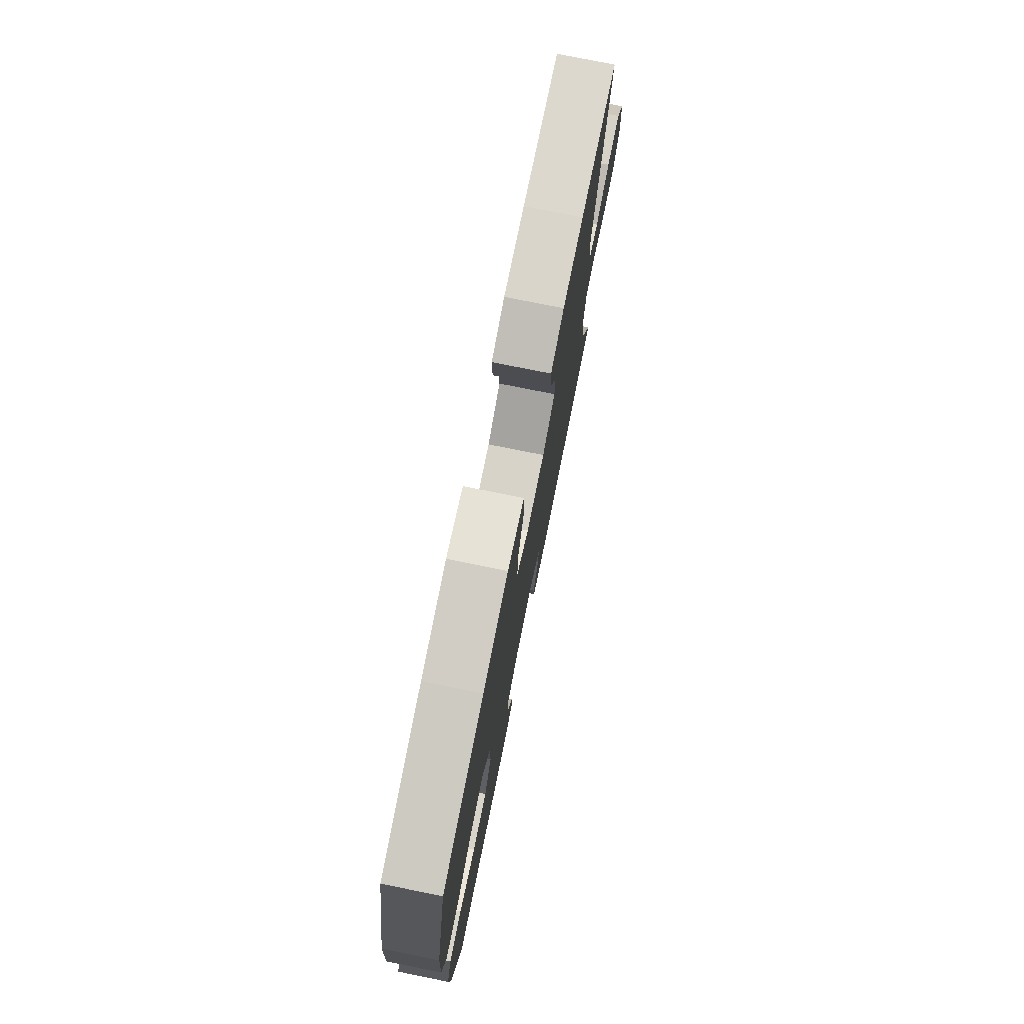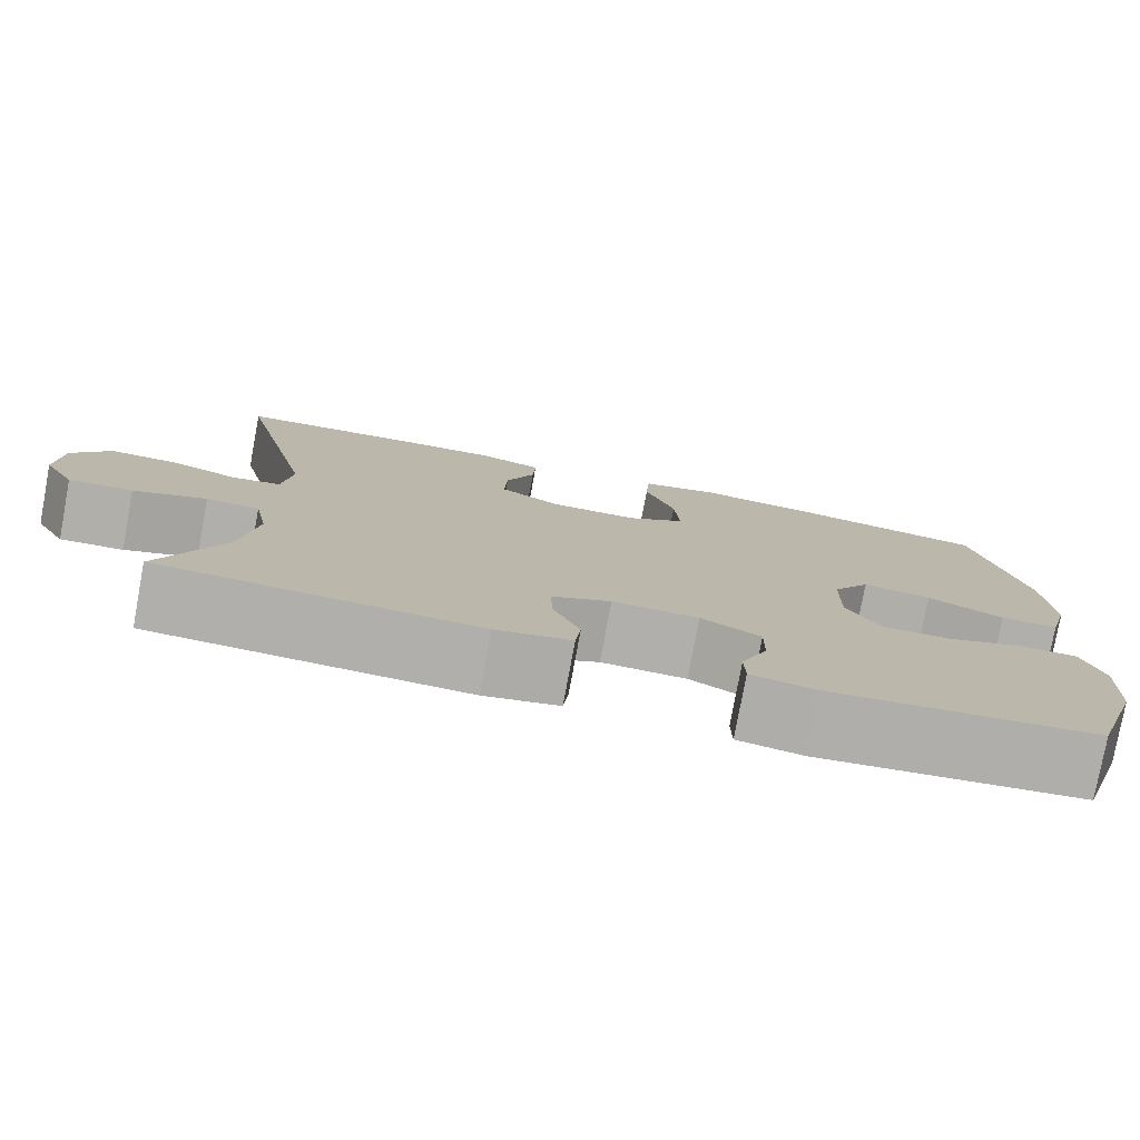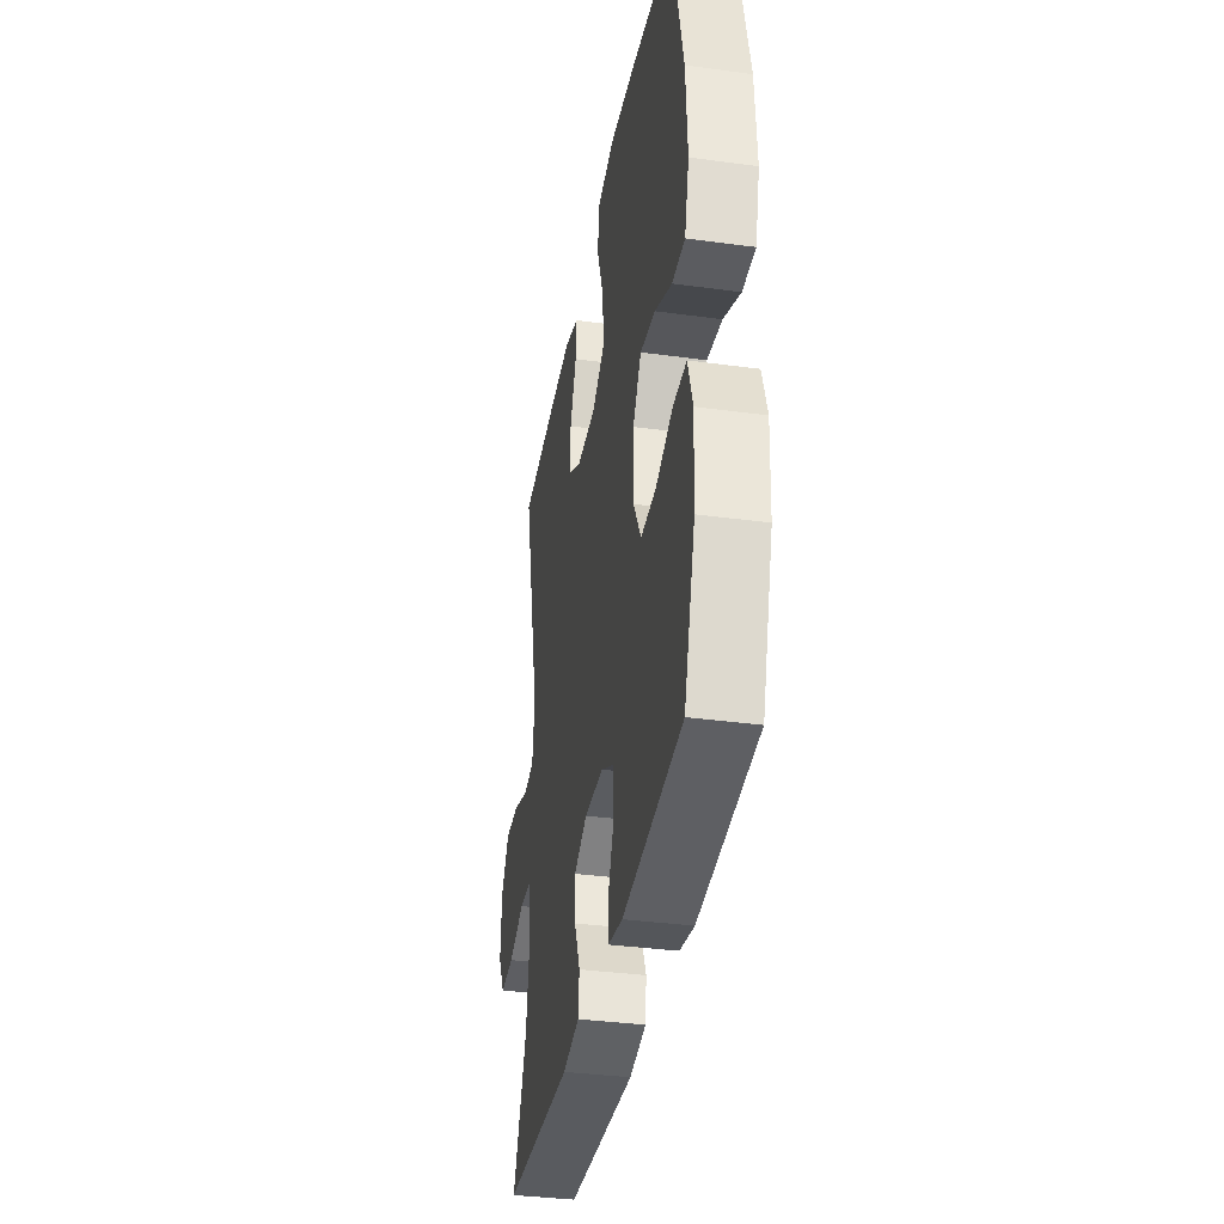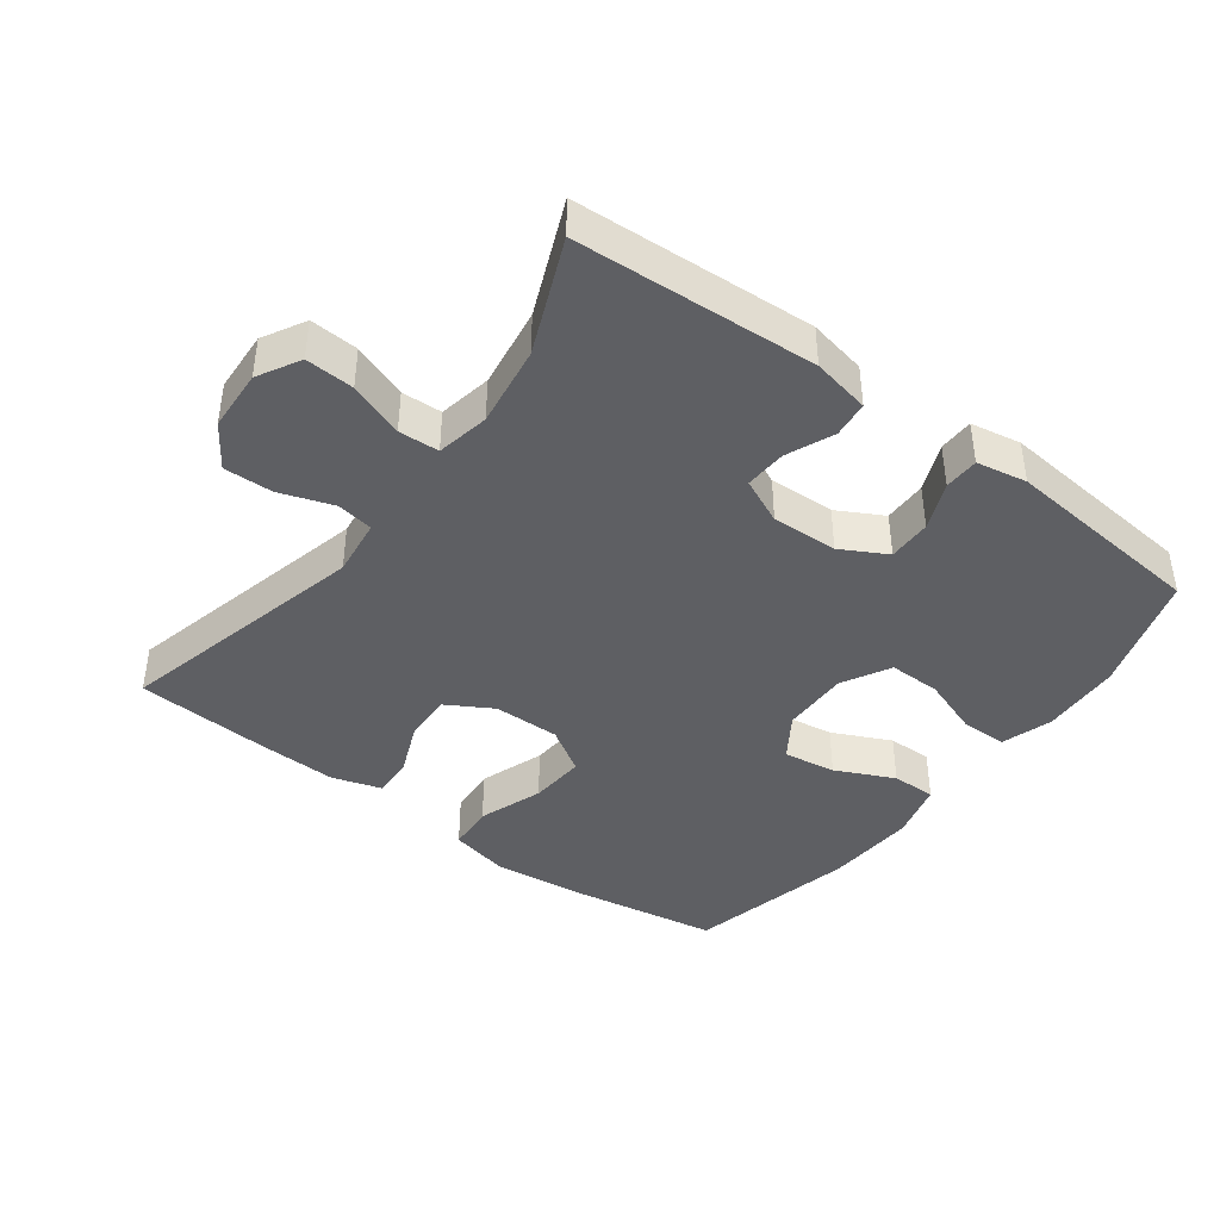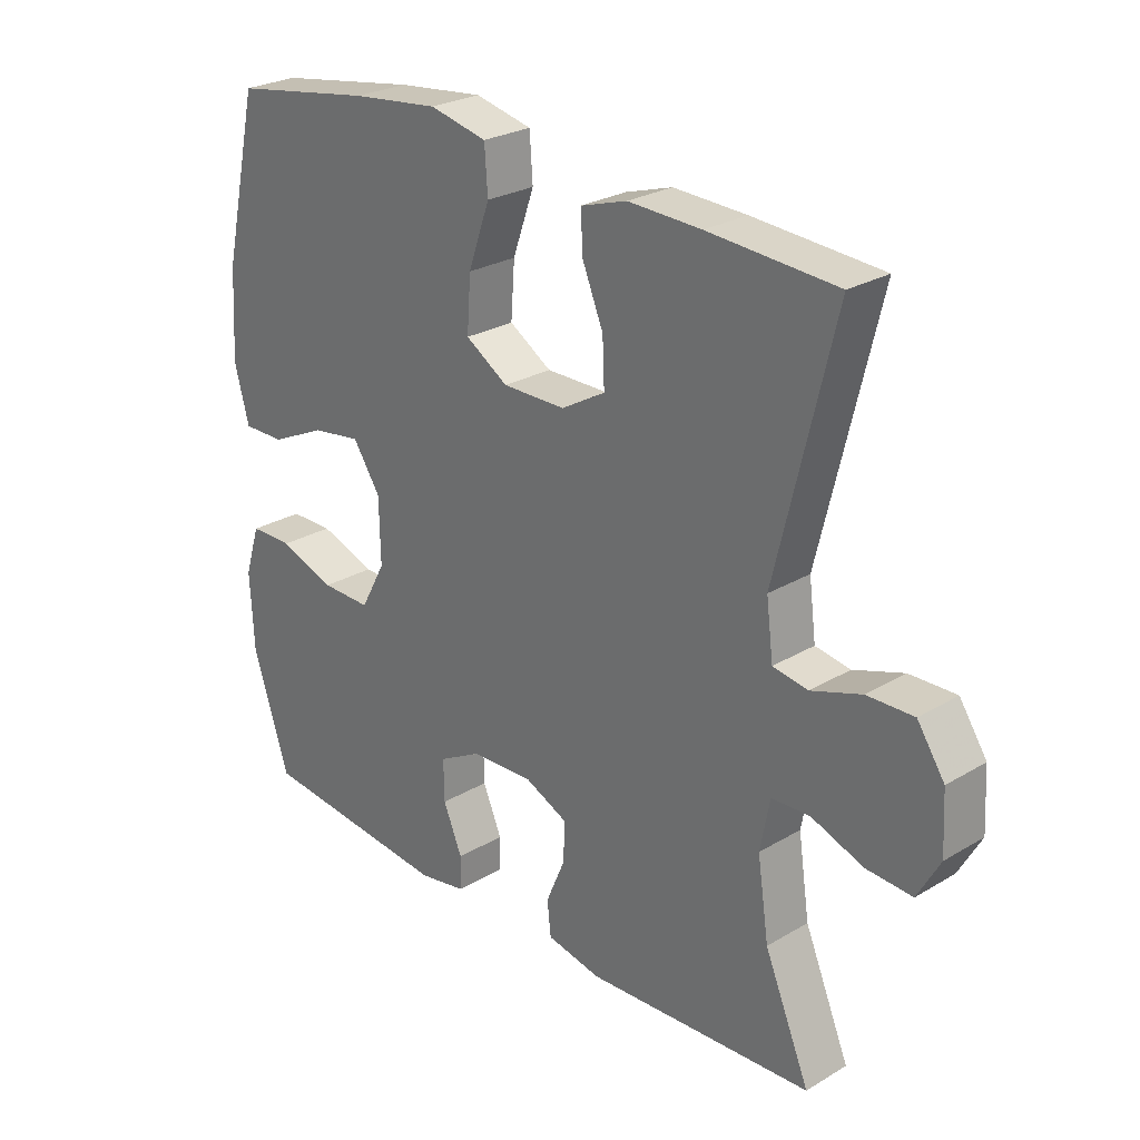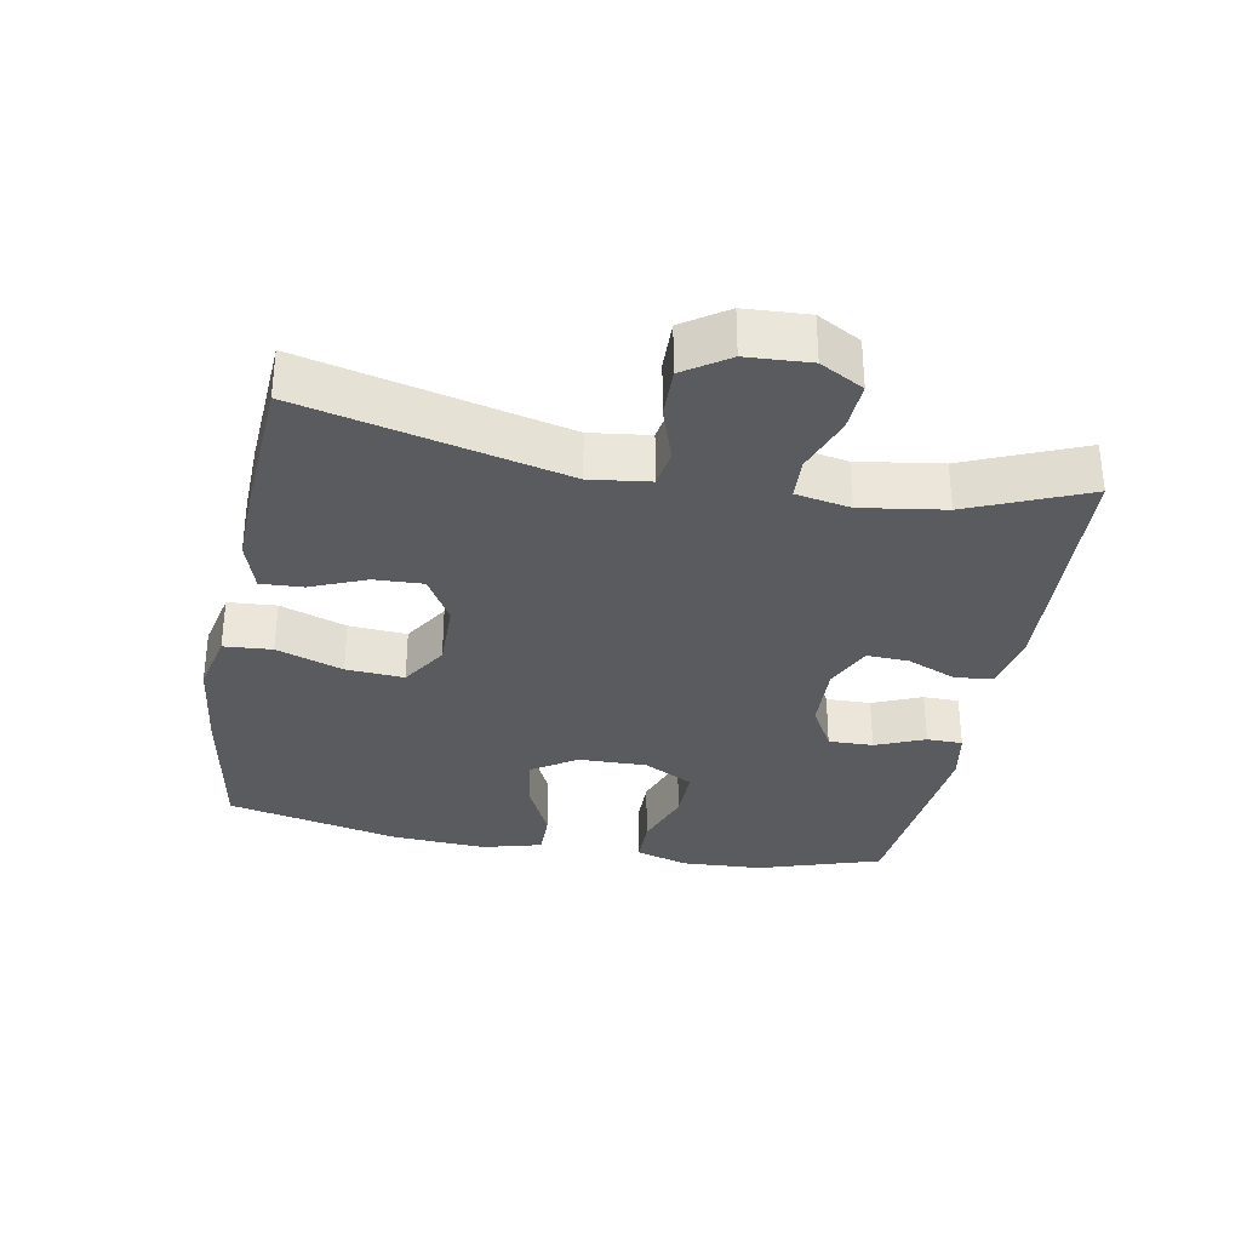
<metadata>
{"format":"obj","ext":"obj","renderer":"f3d","projection":"perspective","resolution":1024,"background":"white","views":[{"elev":76.3,"azim":-78.6,"up":"+Z"},{"elev":-78.2,"azim":169.5,"up":"+Z"},{"elev":-35.9,"azim":-100.1,"up":"+Z"},{"elev":-41.6,"azim":143.2,"up":"+Y"},{"elev":26.3,"azim":46.9,"up":"+Z"},{"elev":-32.6,"azim":79.5,"up":"+Y"}]}
</metadata>
<code>
v 0.5 0.07 0.5
v 0.409 0.07 0.123
v 0.42 0.07 0.037
v 0.475 0.07 0.028
v 0.554 0.07 0.055
v 0.627 0.07 0.057
v 0.67 0.07 -0.007
v 0.675 0.07 -0.099
v 0.64 0.07 -0.162
v 0.568 0.07 -0.158
v 0.486 0.07 -0.128
v 0.426 0.07 -0.131
v 0.411 0.07 -0.21
v 0.429 0.07 -0.331
v 0.5 0.07 -0.5
v 0.142 0.07 -0.521
v 0.056 0.07 -0.504
v 0.05 0.07 -0.45
v 0.08 0.07 -0.379
v 0.083 0.07 -0.317
v 0.015 0.07 -0.286
v -0.083 0.07 -0.29
v -0.151 0.07 -0.327
v -0.15 0.07 -0.392
v -0.12 0.07 -0.463
v -0.121 0.07 -0.515
v -0.196 0.07 -0.529
v -0.5 0.07 -0.5
v -0.557 0.07 -0.322
v -0.563 0.07 -0.203
v -0.539 0.07 -0.127
v -0.471 0.07 -0.126
v -0.383 0.07 -0.157
v -0.305 0.07 -0.158
v -0.266 0.07 -0.086
v -0.268 0.07 0.014
v -0.311 0.07 0.079
v -0.389 0.07 0.067
v -0.476 0.07 0.026
v -0.542 0.07 0.025
v -0.565 0.07 0.111
v -0.557 0.07 0.248
v -0.5 0.07 0.5
v -0.278 0.07 0.537
v -0.141 0.07 0.553
v -0.051 0.07 0.533
v -0.046 0.07 0.463
v -0.08 0.07 0.367
v -0.086 0.07 0.283
v -0.019 0.07 0.241
v 0.08 0.07 0.242
v 0.149 0.07 0.282
v 0.146 0.07 0.353
v 0.113 0.07 0.433
v 0.11 0.07 0.494
v 0.183 0.07 0.517
v 0.298 0.07 0.513
v 0.5 0 0.5
v 0.409 0 0.123
v 0.42 0 0.037
v 0.475 0 0.028
v 0.554 0 0.055
v 0.627 0 0.057
v 0.67 0 -0.007
v 0.675 0 -0.099
v 0.64 0 -0.162
v 0.568 0 -0.158
v 0.486 0 -0.128
v 0.426 0 -0.131
v 0.411 0 -0.21
v 0.429 0 -0.331
v 0.5 0 -0.5
v 0.142 0 -0.521
v 0.056 0 -0.504
v 0.05 0 -0.45
v 0.08 0 -0.379
v 0.083 0 -0.317
v 0.015 0 -0.286
v -0.083 0 -0.29
v -0.151 0 -0.327
v -0.15 0 -0.392
v -0.12 0 -0.463
v -0.121 0 -0.515
v -0.196 0 -0.529
v -0.5 0 -0.5
v -0.557 0 -0.322
v -0.563 0 -0.203
v -0.539 0 -0.127
v -0.471 0 -0.126
v -0.383 0 -0.157
v -0.305 0 -0.158
v -0.266 0 -0.086
v -0.268 0 0.014
v -0.311 0 0.079
v -0.389 0 0.067
v -0.476 0 0.026
v -0.542 0 0.025
v -0.565 0 0.111
v -0.557 0 0.248
v -0.5 0 0.5
v -0.278 0 0.537
v -0.141 0 0.553
v -0.051 0 0.533
v -0.046 0 0.463
v -0.08 0 0.367
v -0.086 0 0.283
v -0.019 0 0.241
v 0.08 0 0.242
v 0.149 0 0.282
v 0.146 0 0.353
v 0.113 0 0.433
v 0.11 0 0.494
v 0.183 0 0.517
v 0.298 0 0.513
f 57 1 2
f 56 57 2
f 55 56 2
f 54 55 2
f 53 54 2
f 52 53 2 3
f 51 52 3
f 50 51 3
f 46 47 48
f 45 46 48
f 44 45 48
f 43 44 48
f 42 43 48
f 41 42 48
f 40 41 48
f 39 40 48
f 38 39 48
f 37 38 48 49
f 36 37 49 50
f 31 32 33
f 30 31 33
f 29 30 33
f 28 29 33
f 27 28 33
f 26 27 33
f 25 26 33
f 24 25 33
f 23 24 33 34
f 22 23 34 35
f 17 18 19
f 16 17 19
f 15 16 19
f 14 15 19
f 13 14 19 20
f 12 13 20 21
f 9 10 11
f 8 9 11
f 7 8 11
f 6 7 11
f 5 6 11
f 4 5 11
f 3 4 11 12
f 35 36 50
f 22 35 50
f 21 22 50
f 12 21 50
f 3 12 50
f 59 58 114
f 59 114 113
f 59 113 112
f 59 112 111
f 59 111 110
f 60 59 110 109
f 60 109 108
f 60 108 107
f 105 104 103
f 105 103 102
f 105 102 101
f 105 101 100
f 105 100 99
f 105 99 98
f 105 98 97
f 105 97 96
f 105 96 95
f 106 105 95 94
f 107 106 94 93
f 90 89 88
f 90 88 87
f 90 87 86
f 90 86 85
f 90 85 84
f 90 84 83
f 90 83 82
f 90 82 81
f 91 90 81 80
f 92 91 80 79
f 76 75 74
f 76 74 73
f 76 73 72
f 76 72 71
f 77 76 71 70
f 78 77 70 69
f 68 67 66
f 68 66 65
f 68 65 64
f 68 64 63
f 68 63 62
f 68 62 61
f 69 68 61 60
f 107 93 92
f 107 92 79
f 107 79 78
f 107 78 69
f 107 69 60
f 1 58 59 2
f 2 59 60 3
f 3 60 61 4
f 4 61 62 5
f 5 62 63 6
f 6 63 64 7
f 7 64 65 8
f 8 65 66 9
f 9 66 67 10
f 10 67 68 11
f 11 68 69 12
f 12 69 70 13
f 13 70 71 14
f 14 71 72 15
f 15 72 73 16
f 16 73 74 17
f 17 74 75 18
f 18 75 76 19
f 19 76 77 20
f 20 77 78 21
f 21 78 79 22
f 22 79 80 23
f 23 80 81 24
f 24 81 82 25
f 25 82 83 26
f 26 83 84 27
f 27 84 85 28
f 28 85 86 29
f 29 86 87 30
f 30 87 88 31
f 31 88 89 32
f 32 89 90 33
f 33 90 91 34
f 34 91 92 35
f 35 92 93 36
f 36 93 94 37
f 37 94 95 38
f 38 95 96 39
f 39 96 97 40
f 40 97 98 41
f 41 98 99 42
f 42 99 100 43
f 43 100 101 44
f 44 101 102 45
f 45 102 103 46
f 46 103 104 47
f 47 104 105 48
f 48 105 106 49
f 49 106 107 50
f 50 107 108 51
f 51 108 109 52
f 52 109 110 53
f 53 110 111 54
f 54 111 112 55
f 55 112 113 56
f 56 113 114 57
f 57 114 58 1

</code>
